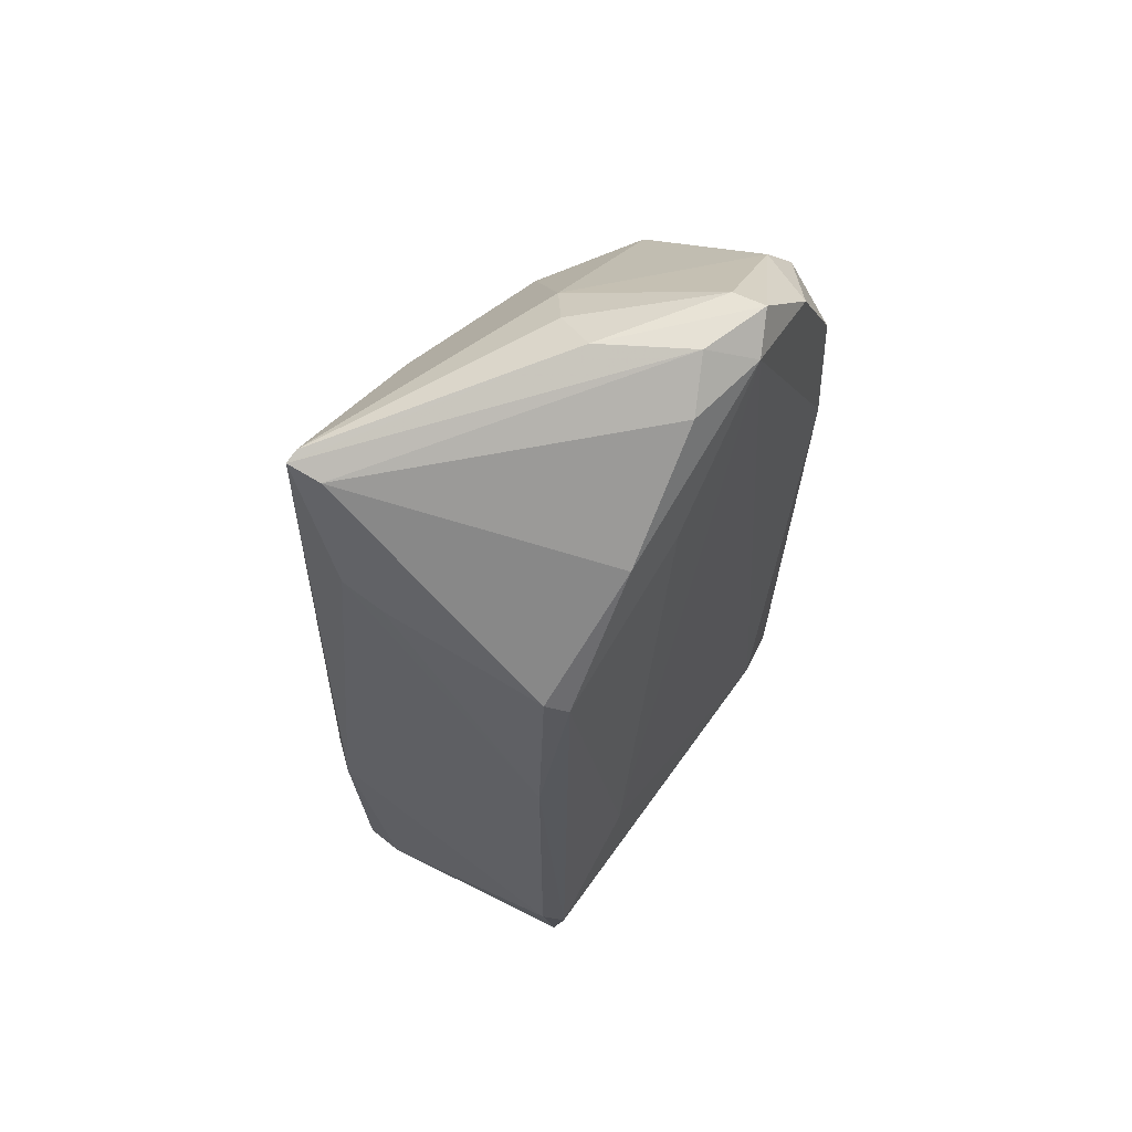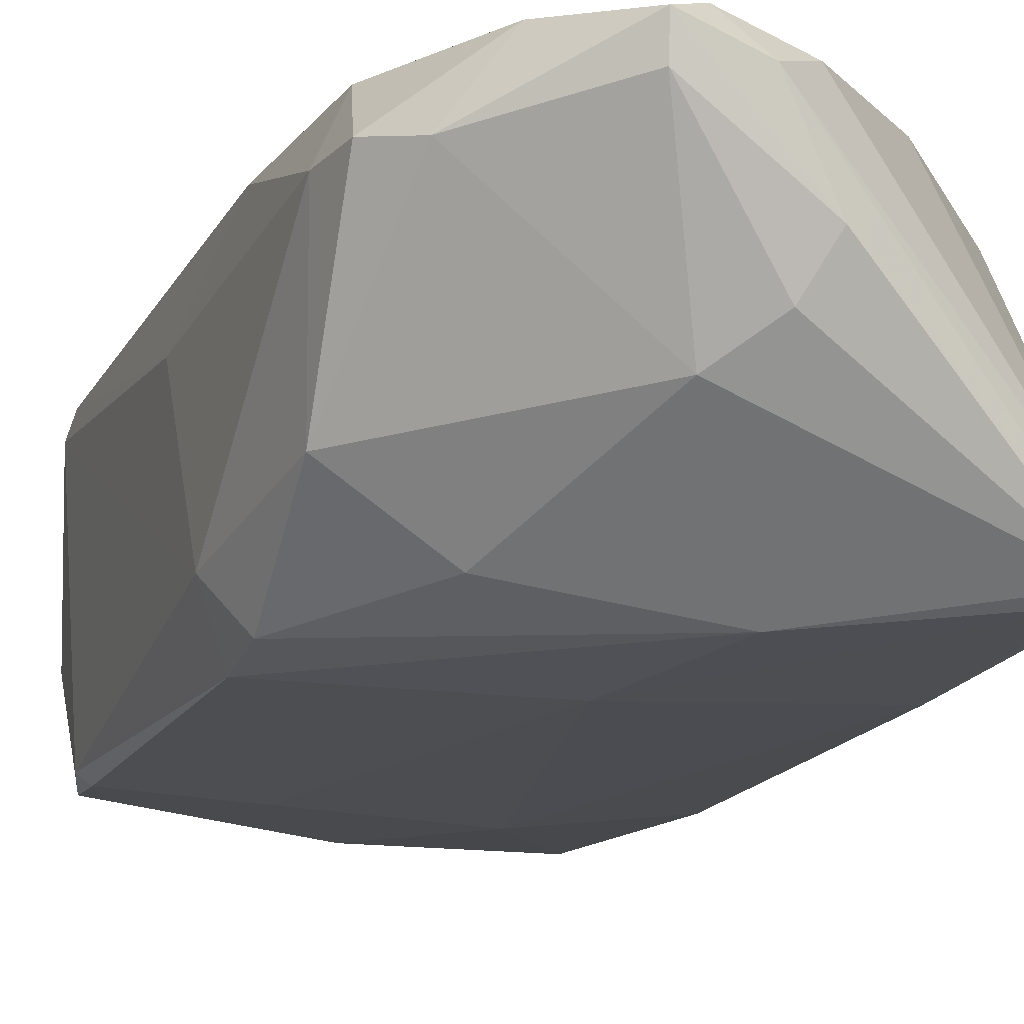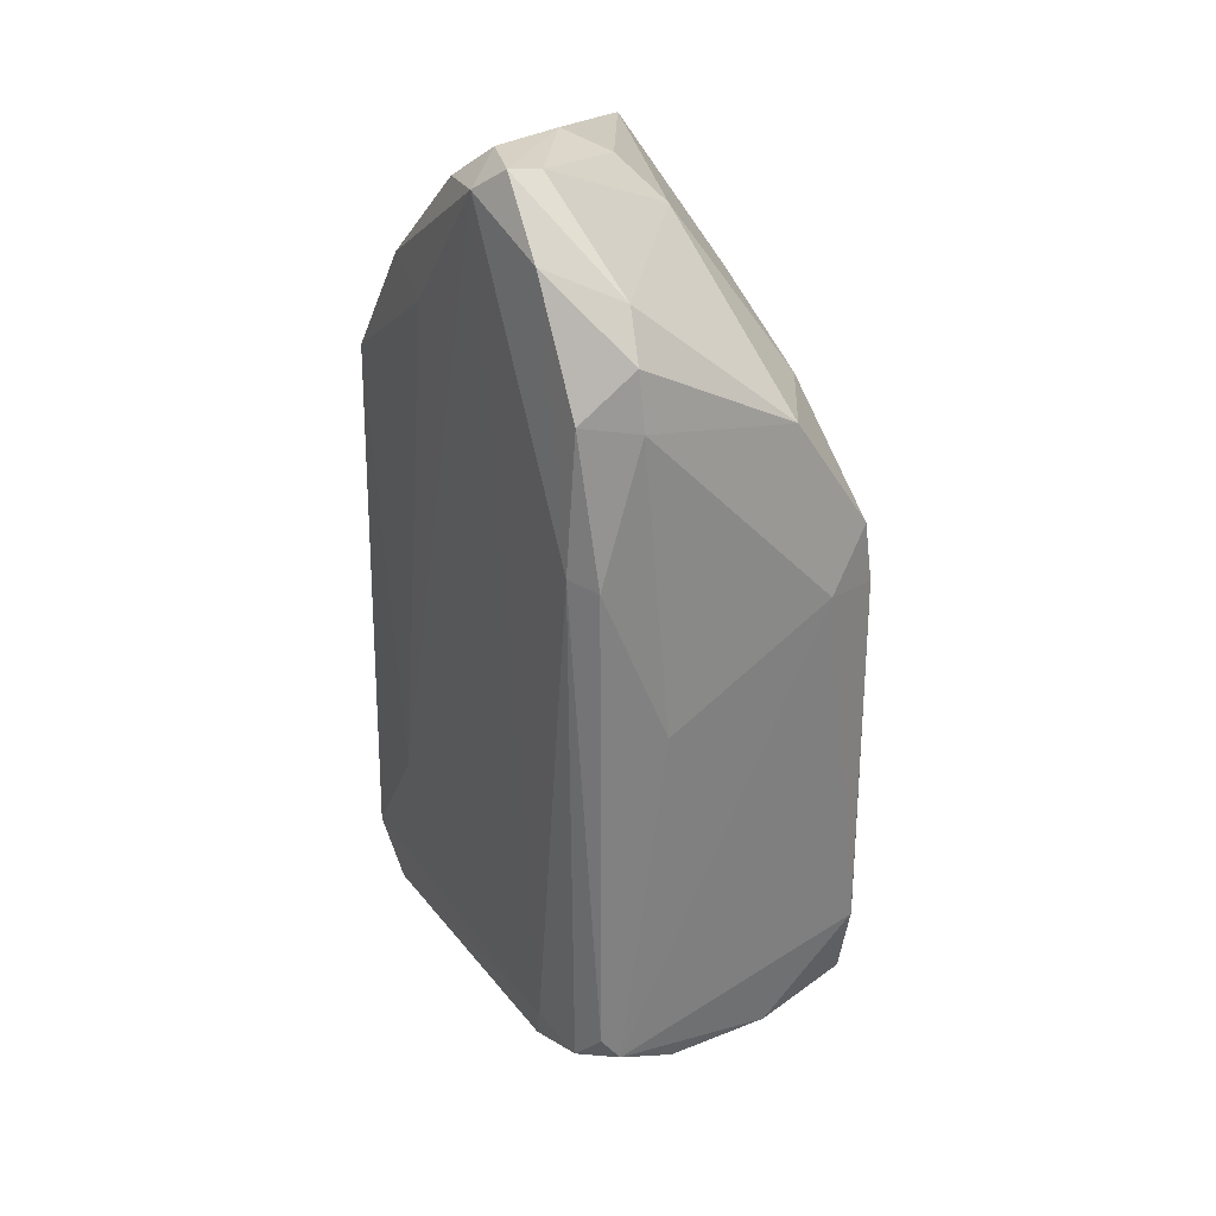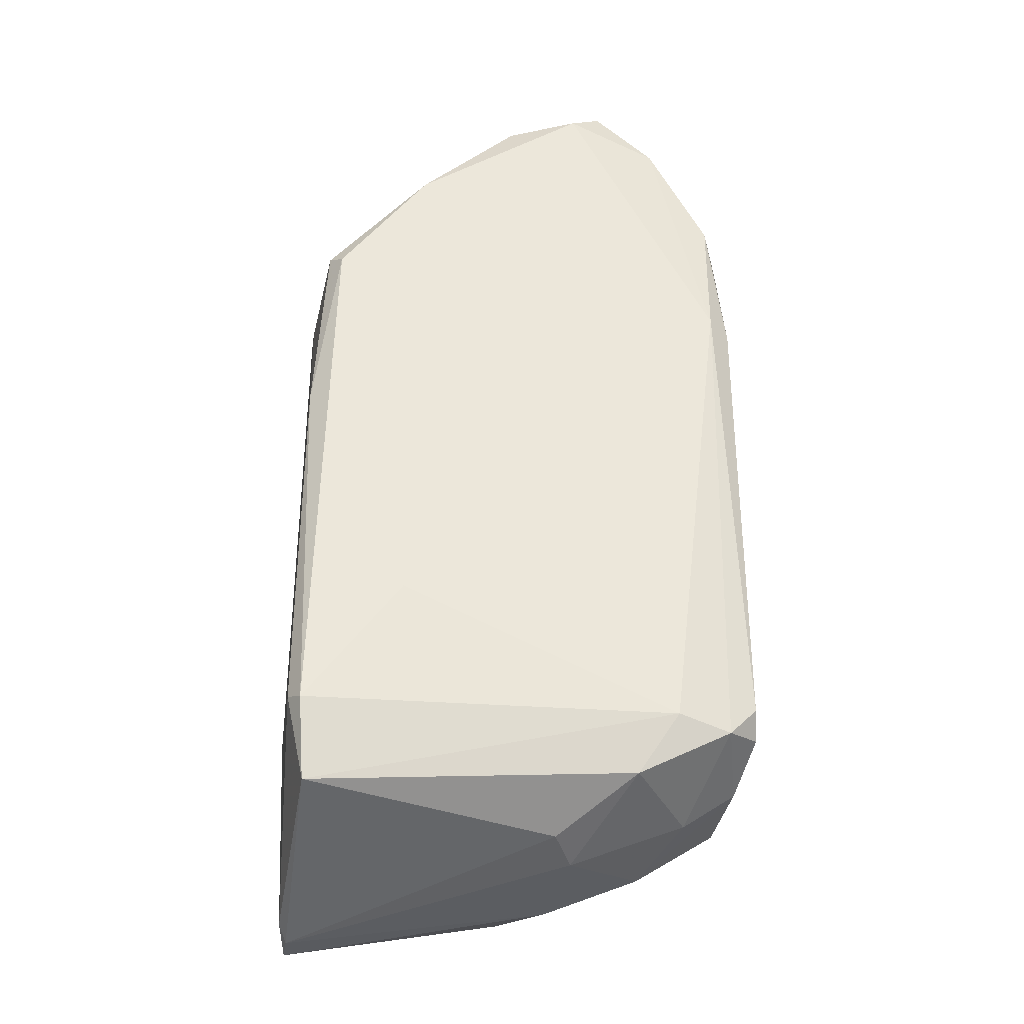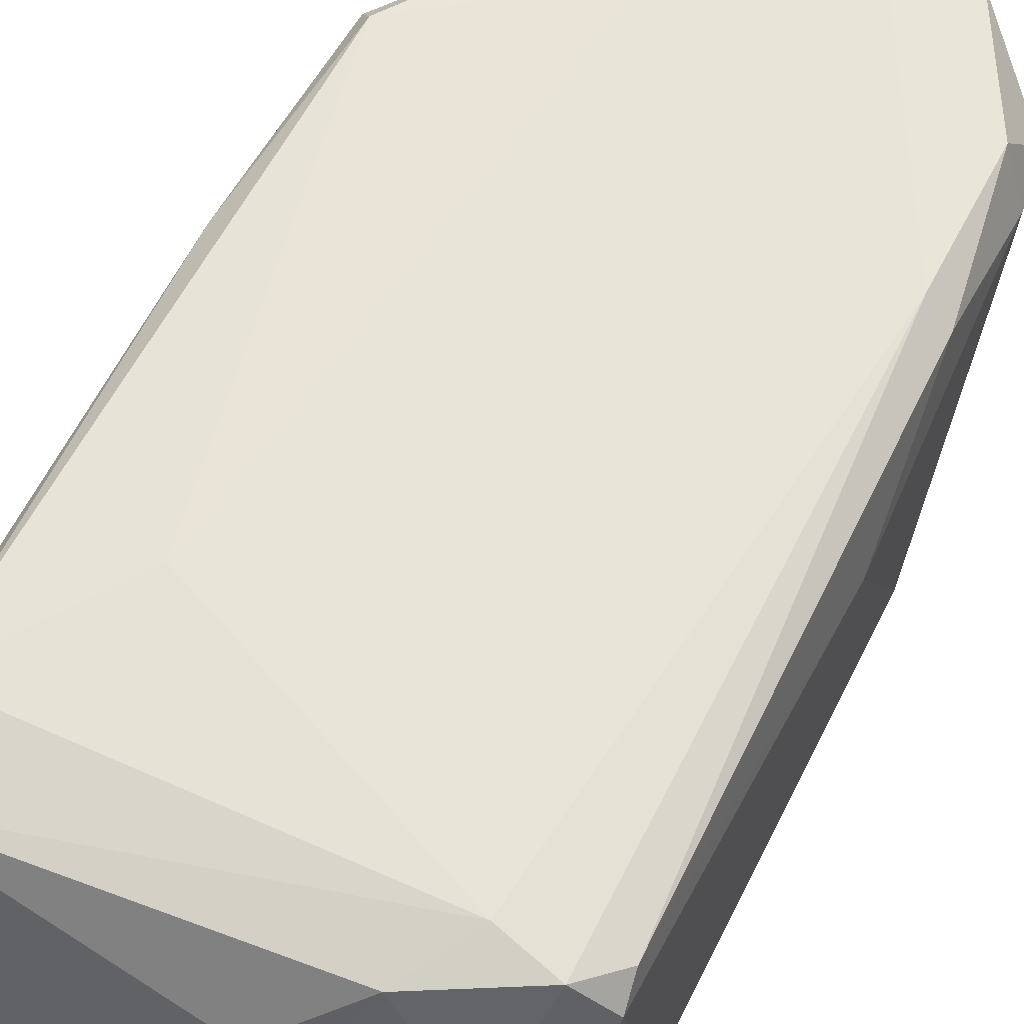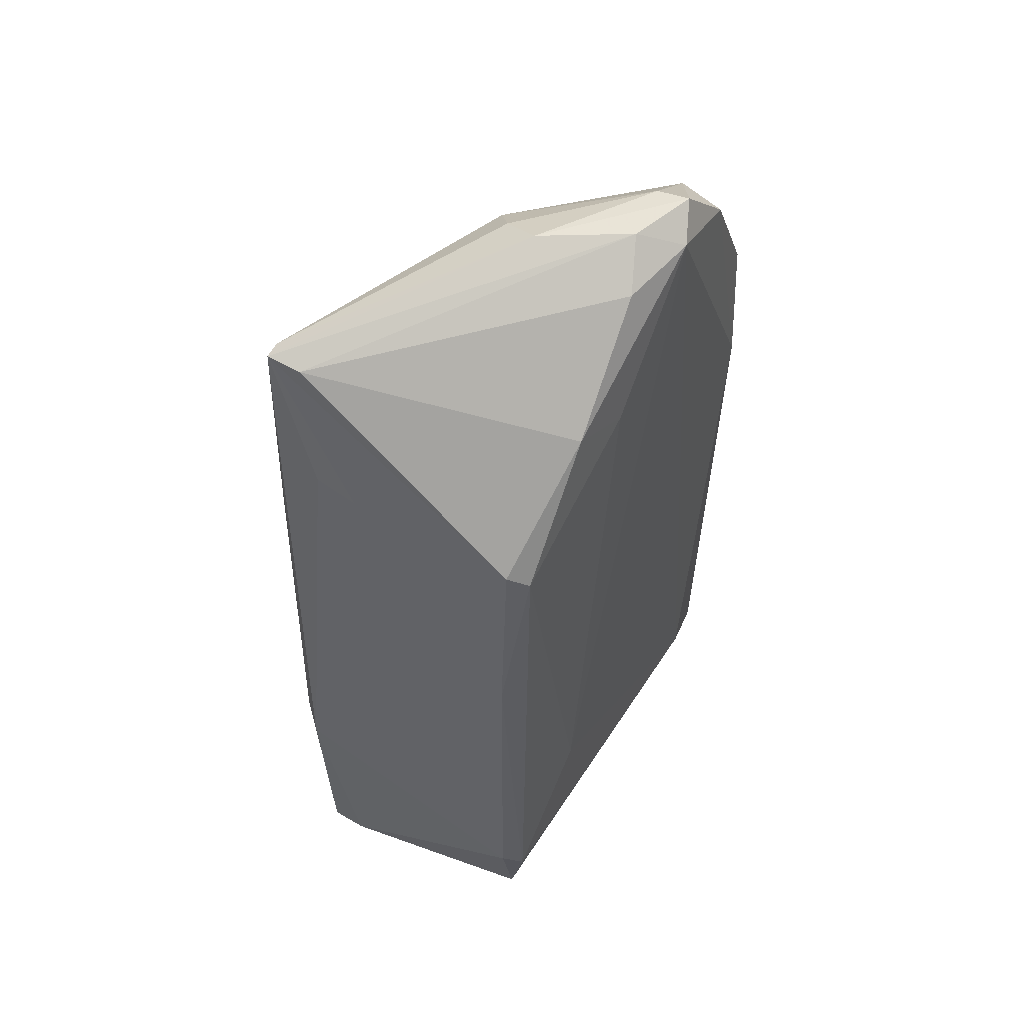
<metadata>
{"format":"obj","ext":"obj","renderer":"f3d","projection":"perspective","resolution":1024,"background":"white","views":[{"elev":62.9,"azim":123.9,"up":"+Z"},{"elev":-15.7,"azim":-19.7,"up":"+Y"},{"elev":29.9,"azim":-120.0,"up":"+Z"},{"elev":-33.4,"azim":172.1,"up":"+Z"},{"elev":59.9,"azim":-154.3,"up":"+Y"},{"elev":53.0,"azim":120.8,"up":"+Z"}]}
</metadata>
<code>
v 315.4 -387.8 684.1
v 271.4 -388.1 778.1
v 273.1 -379 704.7
v 311.1 -370.7 874.2
v 275.3 -392.4 698
v 277.6 -434.6 702.6
v 369.5 -432.8 861.7
v 304.3 -381.2 878.2
v 286.3 -394.6 691
v 313.3 -412.3 863.7
v 330.7 -436.1 841
v 293 -414.7 686.5
v 275.3 -414.6 698
v 276.6 -436 795.4
v 275.4 -383.5 851.5
v 368.8 -425.7 860.5
v 302.7 -438 722.1
v 278.1 -372.7 841.9
v 273.6 -434.3 718.7
v 313.1 -419.2 679.4
v 271.3 -423.3 798
v 366.2 -434.4 676.7
v 366.7 -432.5 862.9
v 326.5 -374.6 871.5
v 276.2 -436.3 719.1
v 371.1 -423.5 675.7
v 341.7 -438.4 717.1
v 324.3 -436.5 685.8
v 350.3 -370.9 732.5
v 317.6 -378.9 878.8
v 322.1 -405.7 871.9
v 278.6 -370.9 812.9
v 299.8 -374.5 693.5
v 276.4 -434 808.5
v 273.7 -374.9 710
v 322.1 -434.8 682.1
v 310.8 -396.8 681.7
v 373.1 -432.3 722.7
v 372.9 -421.2 833.4
v 367.7 -373.1 823.8
v 291.4 -370.7 705.9
v 370.6 -372.6 705.3
v 291.2 -372.6 866.5
v 275.5 -416.8 833.5
v 373.1 -376.9 707.1
v 282.1 -385.7 860.3
v 370.4 -377.1 826.5
v 280.1 -372.6 703.1
v 273.6 -374.9 811.1
v 365.8 -434.1 859.1
v 322.1 -437.9 806
v 335.1 -371 845.2
v 273.5 -383.6 839.9
v 369.3 -426 672.4
v 369.1 -376.6 688.6
v 326.5 -396.8 876.8
v 367.6 -436.1 810.6
v 372.9 -377 784.8
v 369.4 -432.8 672.1
v 348.3 -372.9 850.2
v 304.1 -374.2 879.4
v 369.9 -436.1 728.1
v 372.9 -412.3 831.1
v 295.9 -429.7 832.6
f 56 31 23
f 39 63 7
f 55 42 45
f 42 55 41
f 34 44 21
f 2 3 21
f 39 7 38
f 45 39 38
f 7 63 47
f 7 50 57
f 50 51 57
f 51 27 57
f 40 42 29
f 42 41 29
f 41 4 29
f 6 12 36
f 51 50 11
f 21 3 19
f 6 25 19
f 48 41 33
f 41 55 33
f 41 48 32
f 4 41 32
f 59 38 62
f 38 7 62
f 57 27 62
f 7 57 62
f 44 10 46
f 15 44 46
f 34 21 14
f 11 34 14
f 51 11 14
f 21 19 14
f 19 25 14
f 18 32 49
f 44 34 64
f 10 44 64
f 34 11 64
f 11 10 64
f 4 24 60
f 47 40 60
f 3 48 5
f 12 37 20
f 59 36 20
f 36 12 20
f 63 39 58
f 42 40 58
f 39 45 58
f 45 42 58
f 40 47 58
f 47 63 58
f 27 51 17
f 51 14 17
f 14 25 17
f 25 6 28
f 36 59 28
f 6 36 28
f 27 17 28
f 17 25 28
f 59 20 54
f 20 37 54
f 7 47 16
f 60 24 16
f 47 60 16
f 2 21 53
f 21 44 53
f 15 18 53
f 44 15 53
f 49 2 53
f 18 49 53
f 55 45 26
f 38 59 26
f 45 38 26
f 54 55 26
f 59 54 26
f 12 6 13
f 6 19 13
f 19 3 13
f 3 5 13
f 5 12 13
f 37 33 1
f 33 55 1
f 54 37 1
f 55 54 1
f 3 2 35
f 48 3 35
f 32 48 35
f 2 49 35
f 49 32 35
f 56 61 8
f 61 46 8
f 46 10 8
f 40 29 52
f 29 4 52
f 60 40 52
f 4 60 52
f 4 61 30
f 24 4 30
f 61 56 30
f 56 7 30
f 7 16 30
f 16 24 30
f 56 8 31
f 8 10 31
f 61 4 43
f 18 15 43
f 32 18 43
f 4 32 43
f 46 61 43
f 15 46 43
f 59 62 22
f 62 27 22
f 28 59 22
f 27 28 22
f 37 12 9
f 48 33 9
f 33 37 9
f 5 48 9
f 12 5 9
f 50 7 23
f 11 50 23
f 10 11 23
f 7 56 23
f 31 10 23

</code>
